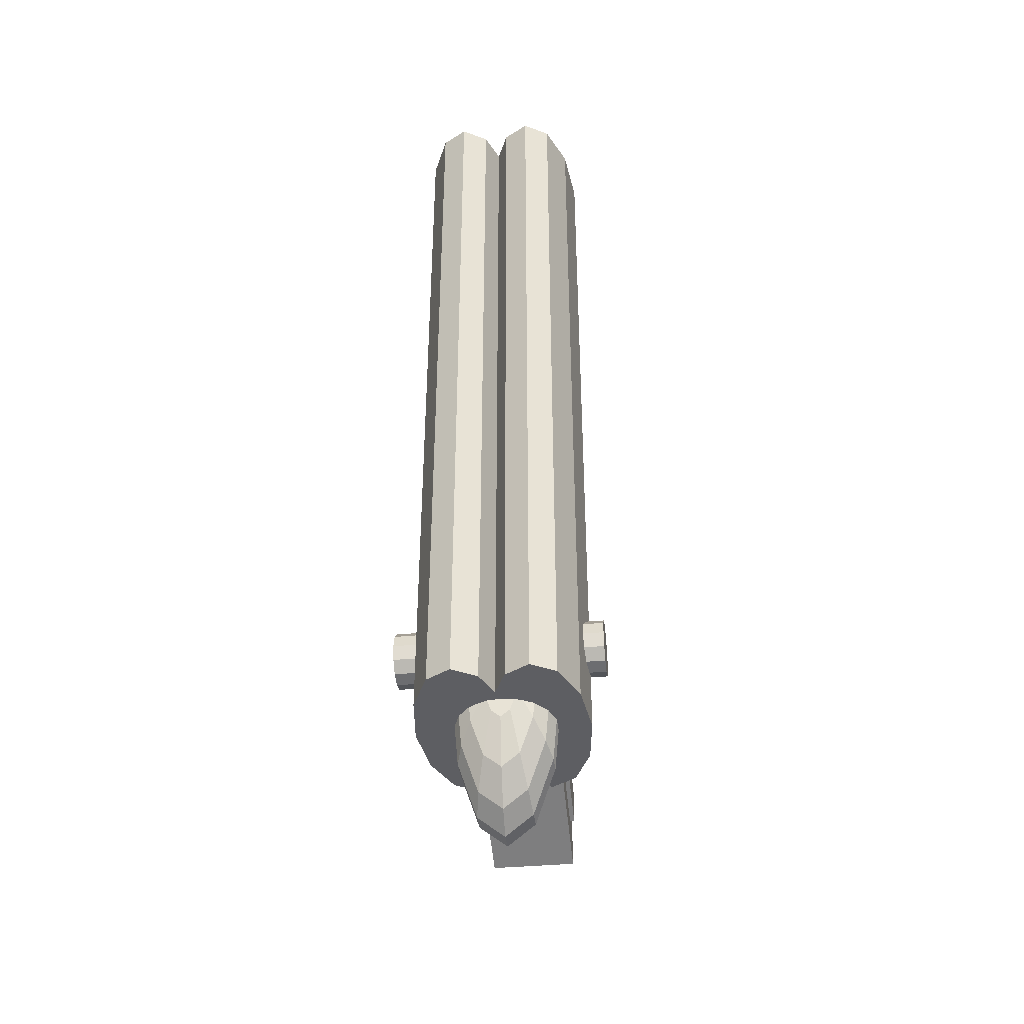
<metadata>
{"format":"obj","ext":"obj","renderer":"f3d","projection":"perspective","resolution":1024,"background":"white","views":[{"elev":-39.3,"azim":-173.4,"up":"+Z"}]}
</metadata>
<code>
v 0.06366 -0.318 -0.3041
v 0.06366 -0.318 -0.18
v 0.06366 0.1783 0.006098
v 0.06366 0.1783 -0.118
v -0.06041 -0.318 -0.3041
v -0.06041 0.1783 -0.118
v -0.06041 0.1783 0.006098
v -0.06041 -0.318 -0.18
v 0.01834 0.09082 0.8092
v 0.008837 0.1706 0.8092
v 0.008837 0.1706 -0.3108
v 0.01834 0.09082 -0.3108
v -0.01711 0.229 0.8092
v -0.01711 0.229 -0.3108
v -0.05256 0.2503 0.8092
v -0.05256 0.2503 -0.3108
v -0.08801 0.229 0.8092
v -0.08801 0.229 -0.3108
v -0.114 0.1706 0.8092
v -0.114 0.1706 -0.3108
v -0.1235 0.09082 0.8092
v -0.1235 0.09082 -0.3108
v -0.114 0.01106 0.8092
v -0.114 0.01106 -0.3108
v -0.08801 -0.04732 0.8092
v -0.08801 -0.04732 -0.3108
v -0.05256 -0.0687 0.8092
v -0.05256 -0.0687 -0.3108
v -0.01711 -0.04732 0.8092
v -0.01711 -0.04732 -0.3108
v 0.008837 0.01106 0.8092
v 0.008837 0.01106 -0.3108
v 0.1247 0.09082 0.8092
v 0.1152 0.1706 0.8092
v 0.1152 0.1706 -0.3108
v 0.1247 0.09082 -0.3108
v 0.08923 0.229 0.8092
v 0.08923 0.229 -0.3108
v 0.05378 0.2503 0.8092
v 0.05378 0.2503 -0.3108
v 0.01834 0.229 0.8092
v 0.01834 0.229 -0.3108
v -0.007615 0.1706 0.8092
v -0.007614 0.1706 -0.3108
v -0.01711 0.09082 0.8092
v -0.01711 0.09082 -0.3108
v -0.007615 0.01106 0.8092
v -0.007615 0.01106 -0.3108
v 0.01834 -0.04732 0.8092
v 0.01834 -0.04732 -0.3108
v 0.05378 -0.0687 0.8092
v 0.05378 -0.0687 -0.3108
v 0.08923 -0.04733 0.8092
v 0.08923 -0.04732 -0.3108
v 0.1152 0.01106 0.8092
v 0.1152 0.01106 -0.3108
v -0.004515 0.1743 -0.2576
v -0.02738 0.1697 -0.2176
v -0.03092 0.1697 -0.2576
v -0.01772 0.1697 -0.1883
v -0.004515 0.1697 -0.1776
v 0.008686 0.1697 -0.1883
v 0.01835 0.1697 -0.2176
v 0.02189 0.1697 -0.2576
v 0.01835 0.1697 -0.2976
v 0.008686 0.1697 -0.3269
v -0.004515 0.1697 -0.3377
v -0.01772 0.1697 -0.3269
v -0.02738 0.1697 -0.2976
v -0.04749 0.1563 -0.1824
v -0.05414 0.1563 -0.2576
v -0.02933 0.1563 -0.1274
v -0.004515 0.1563 -0.1072
v 0.0203 0.1563 -0.1274
v 0.03846 0.1563 -0.1824
v 0.04511 0.1563 -0.2576
v 0.03846 0.1563 -0.3328
v 0.0203 0.1563 -0.3879
v -0.004515 0.1563 -0.408
v -0.02933 0.1563 -0.3879
v -0.04749 0.1563 -0.3328
v -0.06241 0.1357 -0.1563
v -0.07137 0.1357 -0.2576
v -0.03794 0.1357 -0.08216
v -0.004515 0.1357 -0.05501
v 0.02891 0.1357 -0.08216
v 0.05338 0.1357 -0.1563
v 0.06234 0.1357 -0.2576
v 0.05338 0.1357 -0.3589
v 0.02891 0.1357 -0.4331
v -0.004515 0.1357 -0.4603
v -0.03794 0.1357 -0.4331
v -0.06241 0.1357 -0.3589
v -0.07035 0.1105 -0.1424
v -0.08054 0.1105 -0.2576
v -0.04253 0.1105 -0.05809
v -0.004515 0.1105 -0.02722
v 0.0335 0.1105 -0.05809
v 0.06132 0.1105 -0.1424
v 0.07151 0.1105 -0.2576
v 0.06132 0.1105 -0.3728
v 0.0335 0.1105 -0.4572
v -0.004515 0.1105 -0.4881
v -0.04253 0.1105 -0.4572
v -0.07035 0.1105 -0.3728
v -0.07035 0.08372 -0.1424
v -0.08054 0.08372 -0.2576
v -0.04253 0.08372 -0.05809
v -0.004515 0.08372 -0.02722
v 0.0335 0.08372 -0.05809
v 0.06132 0.08372 -0.1424
v 0.07151 0.08372 -0.2576
v 0.06132 0.08372 -0.3728
v 0.0335 0.08372 -0.4572
v -0.004515 0.08372 -0.4881
v -0.04253 0.08372 -0.4572
v -0.07035 0.08372 -0.3728
v -0.06241 0.05852 -0.1563
v -0.07137 0.05852 -0.2576
v -0.03794 0.05852 -0.08216
v -0.004515 0.05852 -0.05501
v 0.02891 0.05852 -0.08216
v 0.05338 0.05852 -0.1563
v 0.06234 0.05852 -0.2576
v 0.05338 0.05852 -0.3589
v 0.02891 0.05852 -0.4331
v -0.004515 0.05852 -0.4603
v -0.03794 0.05852 -0.4331
v -0.06241 0.05852 -0.3589
v -0.04749 0.03799 -0.1824
v -0.05414 0.03799 -0.2576
v -0.02933 0.03799 -0.1274
v -0.004515 0.03799 -0.1072
v 0.02029 0.03799 -0.1274
v 0.03846 0.03799 -0.1824
v 0.04511 0.03799 -0.2576
v 0.03846 0.03799 -0.3328
v 0.0203 0.03799 -0.3879
v -0.004515 0.03799 -0.408
v -0.02933 0.03799 -0.3879
v -0.04749 0.03799 -0.3328
v -0.02738 0.02458 -0.2176
v -0.03092 0.02458 -0.2576
v -0.01772 0.02458 -0.1883
v -0.004515 0.02458 -0.1776
v 0.008686 0.02458 -0.1883
v 0.01835 0.02458 -0.2176
v 0.02189 0.02458 -0.2576
v 0.01835 0.02458 -0.2976
v 0.008686 0.02458 -0.3269
v -0.004515 0.02458 -0.3377
v -0.01772 0.02458 -0.3269
v -0.02738 0.02458 -0.2976
v -0.004515 0.01993 -0.2576
v -0.07083 -0.05097 -0.2759
v -0.08133 -0.04491 -0.2738
v -0.08295 -0.05097 -0.2738
v -0.07689 -0.04047 -0.2738
v -0.07083 -0.03885 -0.2738
v -0.06476 -0.04047 -0.2738
v -0.06033 -0.04491 -0.2738
v -0.0587 -0.05097 -0.2738
v -0.06033 -0.05703 -0.2738
v -0.06476 -0.06147 -0.2738
v -0.07083 -0.0631 -0.2738
v -0.07689 -0.06147 -0.2738
v -0.08133 -0.05703 -0.2738
v -0.09056 -0.03958 -0.2676
v -0.09361 -0.05097 -0.2676
v -0.08222 -0.03124 -0.2676
v -0.07083 -0.02819 -0.2676
v -0.05943 -0.03124 -0.2676
v -0.05109 -0.03958 -0.2676
v -0.04804 -0.05097 -0.2676
v -0.05109 -0.06237 -0.2676
v -0.05943 -0.07071 -0.2676
v -0.07083 -0.07376 -0.2676
v -0.08222 -0.07071 -0.2676
v -0.09056 -0.06237 -0.2676
v -0.09741 -0.03562 -0.2582
v -0.1015 -0.05097 -0.2582
v -0.08618 -0.02439 -0.2582
v -0.07083 -0.02027 -0.2582
v -0.05548 -0.02439 -0.2582
v -0.04424 -0.03562 -0.2582
v -0.04013 -0.05097 -0.2582
v -0.04424 -0.06632 -0.2582
v -0.05548 -0.07756 -0.2582
v -0.07083 -0.08167 -0.2582
v -0.08618 -0.07756 -0.2582
v -0.09741 -0.06632 -0.2582
v -0.1011 -0.03352 -0.2466
v -0.1057 -0.05097 -0.2466
v -0.08828 -0.02074 -0.2466
v -0.07083 -0.01606 -0.2466
v -0.05337 -0.02074 -0.2466
v -0.04059 -0.03352 -0.2466
v -0.03592 -0.05097 -0.2466
v -0.04059 -0.06843 -0.2466
v -0.05337 -0.08121 -0.2466
v -0.07083 -0.08588 -0.2466
v -0.08828 -0.08121 -0.2466
v -0.1011 -0.06843 -0.2466
v -0.1011 -0.03352 -0.2343
v -0.1057 -0.05097 -0.2343
v -0.08828 -0.02074 -0.2343
v -0.07083 -0.01606 -0.2343
v -0.05337 -0.02074 -0.2343
v -0.04059 -0.03352 -0.2343
v -0.03592 -0.05097 -0.2343
v -0.04059 -0.06843 -0.2343
v -0.05337 -0.08121 -0.2343
v -0.07083 -0.08588 -0.2343
v -0.08828 -0.08121 -0.2343
v -0.1011 -0.06843 -0.2343
v -0.09741 -0.03562 -0.2227
v -0.1015 -0.05097 -0.2227
v -0.08618 -0.02439 -0.2227
v -0.07083 -0.02027 -0.2227
v -0.05548 -0.02439 -0.2227
v -0.04424 -0.03562 -0.2227
v -0.04013 -0.05097 -0.2227
v -0.04424 -0.06632 -0.2227
v -0.05548 -0.07756 -0.2227
v -0.07083 -0.08167 -0.2227
v -0.08618 -0.07756 -0.2227
v -0.09741 -0.06632 -0.2227
v -0.09056 -0.03958 -0.2133
v -0.09361 -0.05097 -0.2133
v -0.08222 -0.03124 -0.2133
v -0.07083 -0.02819 -0.2133
v -0.05943 -0.03124 -0.2133
v -0.05109 -0.03958 -0.2133
v -0.04804 -0.05097 -0.2133
v -0.05109 -0.06237 -0.2133
v -0.05943 -0.07071 -0.2133
v -0.07083 -0.07376 -0.2133
v -0.08222 -0.07071 -0.2133
v -0.09056 -0.06237 -0.2133
v -0.08133 -0.04491 -0.2071
v -0.08295 -0.05097 -0.2071
v -0.07689 -0.04047 -0.2071
v -0.07083 -0.03885 -0.2071
v -0.06476 -0.04047 -0.2071
v -0.06033 -0.04491 -0.2071
v -0.0587 -0.05097 -0.2071
v -0.06033 -0.05703 -0.2071
v -0.06476 -0.06147 -0.2071
v -0.07083 -0.0631 -0.2071
v -0.07689 -0.06147 -0.2071
v -0.08133 -0.05703 -0.2071
v -0.07083 -0.05097 -0.205
v 0.07097 -0.05097 -0.2759
v 0.06047 -0.04491 -0.2738
v 0.05885 -0.05097 -0.2738
v 0.06491 -0.04047 -0.2738
v 0.07097 -0.03885 -0.2738
v 0.07703 -0.04047 -0.2738
v 0.08147 -0.04491 -0.2738
v 0.08309 -0.05097 -0.2738
v 0.08147 -0.05703 -0.2738
v 0.07703 -0.06147 -0.2738
v 0.07097 -0.0631 -0.2738
v 0.06491 -0.06147 -0.2738
v 0.06047 -0.05703 -0.2738
v 0.05124 -0.03958 -0.2676
v 0.04818 -0.05097 -0.2676
v 0.05958 -0.03124 -0.2676
v 0.07097 -0.02819 -0.2676
v 0.08236 -0.03124 -0.2676
v 0.0907 -0.03958 -0.2676
v 0.09376 -0.05097 -0.2676
v 0.0907 -0.06237 -0.2676
v 0.08236 -0.07071 -0.2676
v 0.07097 -0.07376 -0.2676
v 0.05958 -0.07071 -0.2676
v 0.05124 -0.06237 -0.2676
v 0.04438 -0.03562 -0.2582
v 0.04027 -0.05097 -0.2582
v 0.05562 -0.02439 -0.2582
v 0.07097 -0.02027 -0.2582
v 0.08632 -0.02439 -0.2582
v 0.09756 -0.03562 -0.2582
v 0.1017 -0.05097 -0.2582
v 0.09756 -0.06632 -0.2582
v 0.08632 -0.07756 -0.2582
v 0.07097 -0.08167 -0.2582
v 0.05562 -0.07756 -0.2582
v 0.04438 -0.06632 -0.2582
v 0.04074 -0.03352 -0.2466
v 0.03606 -0.05097 -0.2466
v 0.05351 -0.02074 -0.2466
v 0.07097 -0.01606 -0.2466
v 0.08842 -0.02074 -0.2466
v 0.1012 -0.03352 -0.2466
v 0.1059 -0.05097 -0.2466
v 0.1012 -0.06843 -0.2466
v 0.08842 -0.08121 -0.2466
v 0.07097 -0.08588 -0.2466
v 0.05351 -0.08121 -0.2466
v 0.04074 -0.06843 -0.2466
v 0.04074 -0.03352 -0.2343
v 0.03606 -0.05097 -0.2343
v 0.05351 -0.02074 -0.2343
v 0.07097 -0.01606 -0.2343
v 0.08842 -0.02074 -0.2343
v 0.1012 -0.03352 -0.2343
v 0.1059 -0.05097 -0.2343
v 0.1012 -0.06843 -0.2343
v 0.08842 -0.08121 -0.2343
v 0.07097 -0.08588 -0.2343
v 0.05351 -0.08121 -0.2343
v 0.04074 -0.06843 -0.2343
v 0.04438 -0.03562 -0.2227
v 0.04027 -0.05097 -0.2227
v 0.05562 -0.02439 -0.2227
v 0.07097 -0.02027 -0.2227
v 0.08632 -0.02439 -0.2227
v 0.09756 -0.03562 -0.2227
v 0.1017 -0.05097 -0.2227
v 0.09756 -0.06632 -0.2227
v 0.08632 -0.07756 -0.2227
v 0.07097 -0.08167 -0.2227
v 0.05562 -0.07756 -0.2227
v 0.04438 -0.06632 -0.2227
v 0.05124 -0.03958 -0.2133
v 0.04818 -0.05097 -0.2133
v 0.05958 -0.03124 -0.2133
v 0.07097 -0.02819 -0.2133
v 0.08236 -0.03124 -0.2133
v 0.0907 -0.03958 -0.2133
v 0.09376 -0.05097 -0.2133
v 0.0907 -0.06237 -0.2133
v 0.08236 -0.07071 -0.2133
v 0.07097 -0.07376 -0.2133
v 0.05958 -0.07071 -0.2133
v 0.05124 -0.06237 -0.2133
v 0.06047 -0.04491 -0.2071
v 0.05885 -0.05097 -0.2071
v 0.06491 -0.04047 -0.2071
v 0.07097 -0.03885 -0.2071
v 0.07703 -0.04047 -0.2071
v 0.08147 -0.04491 -0.2071
v 0.08309 -0.05097 -0.2071
v 0.08147 -0.05703 -0.2071
v 0.07703 -0.06147 -0.2071
v 0.07097 -0.0631 -0.2071
v 0.06491 -0.06147 -0.2071
v 0.06047 -0.05703 -0.2071
v 0.07097 -0.05097 -0.205
v 0.06792 -0.2794 -0.2506
v 0.06792 -0.2794 -0.1974
v 0.06792 -0.06668 -0.1176
v 0.06792 -0.06668 -0.1708
v 0.01475 -0.2794 -0.2506
v 0.01475 -0.06668 -0.1708
v 0.01475 -0.06668 -0.1176
v 0.01475 -0.2794 -0.1974
v -0.01375 -0.2794 -0.2506
v -0.01375 -0.2794 -0.1974
v -0.01375 -0.06668 -0.1176
v -0.01375 -0.06668 -0.1708
v -0.06692 -0.2794 -0.2506
v -0.06692 -0.06668 -0.1708
v -0.06692 -0.06668 -0.1176
v -0.06692 -0.2794 -0.1974
v -0.02271 -0.1503 -0.009085
v -0.02271 0.03636 -0.009085
v 0.02395 0.03636 -0.009085
v 0.02395 -0.1503 -0.009085
v -0.02271 -0.1503 -0.1324
v 0.02395 -0.1503 -0.1324
v 0.02395 0.03636 -0.1324
v -0.02271 0.03636 -0.1324
v 0.09791 0.09801 0.8586
v 0.09198 0.1479 0.8586
v 0.09198 0.1479 0.1586
v 0.09791 0.09801 0.1586
v 0.07576 0.1844 0.8586
v 0.07576 0.1844 0.1586
v 0.0536 0.1977 0.8586
v 0.0536 0.1977 0.1586
v 0.03145 0.1844 0.8586
v 0.03145 0.1844 0.1586
v 0.01523 0.1479 0.8586
v 0.01523 0.1479 0.1586
v 0.009293 0.09801 0.8586
v 0.009293 0.09801 0.1586
v 0.01523 0.04816 0.8586
v 0.01523 0.04816 0.1586
v 0.03145 0.01167 0.8586
v 0.03145 0.01167 0.1586
v 0.0536 -0.001689 0.8586
v 0.0536 -0.001689 0.1586
v 0.07576 0.01167 0.8586
v 0.07576 0.01167 0.1586
v 0.09198 0.04816 0.8586
v 0.09198 0.04816 0.1586
v -0.01269 0.09801 0.8586
v -0.01862 0.1479 0.8586
v -0.01862 0.1479 0.1586
v -0.01269 0.09801 0.1586
v -0.03484 0.1844 0.8586
v -0.03484 0.1844 0.1586
v -0.057 0.1977 0.8586
v -0.057 0.1977 0.1586
v -0.07915 0.1844 0.8586
v -0.07915 0.1844 0.1586
v -0.09537 0.1479 0.8586
v -0.09537 0.1479 0.1586
v -0.1013 0.09801 0.8586
v -0.1013 0.09801 0.1586
v -0.09537 0.04816 0.8586
v -0.09537 0.04816 0.1586
v -0.07915 0.01167 0.8586
v -0.07915 0.01167 0.1586
v -0.057 -0.001689 0.8586
v -0.057 -0.001689 0.1586
v -0.03484 0.01167 0.8586
v -0.03484 0.01167 0.1586
v -0.01862 0.04816 0.8586
v -0.01862 0.04816 0.1586
v 0.1533 0.09999 -0.1491
v 0.1533 0.07999 -0.1544
v -0.1467 0.07999 -0.1544
v -0.1467 0.09999 -0.1491
v 0.1533 0.06535 -0.1691
v -0.1467 0.06535 -0.1691
v 0.1533 0.05999 -0.1891
v -0.1467 0.05999 -0.1891
v 0.1533 0.06535 -0.2091
v -0.1467 0.06535 -0.2091
v 0.1533 0.07999 -0.2237
v -0.1467 0.07999 -0.2237
v 0.1533 0.09999 -0.2291
v -0.1467 0.09999 -0.2291
v 0.1533 0.12 -0.2237
v -0.1467 0.12 -0.2237
v 0.1533 0.1346 -0.2091
v -0.1467 0.1346 -0.2091
v 0.1533 0.14 -0.1891
v -0.1467 0.14 -0.1891
v 0.1533 0.1346 -0.1691
v -0.1467 0.1346 -0.1691
v 0.1533 0.12 -0.1544
v -0.1467 0.12 -0.1544
o group2018569542
g mesh2018569542
f 4 3 2 1
f 8 7 6 5
f 2 8 5 1
f 6 7 3 4
f 5 6 4
f 3 7 2
f 4 1 5
f 7 8 2
o group949617796
g mesh949617796
f 12 11 10 9
f 11 14 13 10
f 14 16 15 13
f 16 18 17 15
f 18 20 19 17
f 20 22 21 19
f 22 24 23 21
f 24 26 25 23
f 26 28 27 25
f 28 30 29 27
f 30 32 31 29
f 32 12 9 31
f 9 10 13 15 17 19 21 23 25 27 29 31
f 32 30 28 26 24 22 20 18 16 14 11 12
o group450587337
g mesh450587337
f 36 35 34 33
f 35 38 37 34
f 38 40 39 37
f 40 42 41 39
f 42 44 43 41
f 44 46 45 43
f 46 48 47 45
f 48 50 49 47
f 50 52 51 49
f 52 54 53 51
f 54 56 55 53
f 56 36 33 55
f 33 34 37 39 41 43 45 47 49 51 53 55
f 56 54 52 50 48 46 44 42 40 38 35 36
o group923397316
g mesh923397316
f 59 58 57
f 58 60 57
f 60 61 57
f 61 62 57
f 62 63 57
f 63 64 57
f 64 65 57
f 65 66 57
f 66 67 57
f 67 68 57
f 68 69 57
f 69 59 57
f 71 70 58 59
f 70 72 60 58
f 72 73 61 60
f 73 74 62 61
f 74 75 63 62
f 75 76 64 63
f 76 77 65 64
f 77 78 66 65
f 78 79 67 66
f 79 80 68 67
f 80 81 69 68
f 81 71 59 69
f 83 82 70 71
f 82 84 72 70
f 84 85 73 72
f 85 86 74 73
f 86 87 75 74
f 87 88 76 75
f 88 89 77 76
f 89 90 78 77
f 90 91 79 78
f 91 92 80 79
f 92 93 81 80
f 93 83 71 81
f 95 94 82 83
f 94 96 84 82
f 96 97 85 84
f 97 98 86 85
f 98 99 87 86
f 99 100 88 87
f 100 101 89 88
f 101 102 90 89
f 102 103 91 90
f 103 104 92 91
f 104 105 93 92
f 105 95 83 93
f 107 106 94 95
f 106 108 96 94
f 108 109 97 96
f 109 110 98 97
f 110 111 99 98
f 111 112 100 99
f 112 113 101 100
f 113 114 102 101
f 114 115 103 102
f 115 116 104 103
f 116 117 105 104
f 117 107 95 105
f 119 118 106 107
f 118 120 108 106
f 120 121 109 108
f 121 122 110 109
f 122 123 111 110
f 123 124 112 111
f 124 125 113 112
f 125 126 114 113
f 126 127 115 114
f 127 128 116 115
f 128 129 117 116
f 129 119 107 117
f 131 130 118 119
f 130 132 120 118
f 132 133 121 120
f 133 134 122 121
f 134 135 123 122
f 135 136 124 123
f 136 137 125 124
f 137 138 126 125
f 138 139 127 126
f 139 140 128 127
f 140 141 129 128
f 141 131 119 129
f 143 142 130 131
f 142 144 132 130
f 144 145 133 132
f 145 146 134 133
f 146 147 135 134
f 147 148 136 135
f 148 149 137 136
f 149 150 138 137
f 150 151 139 138
f 151 152 140 139
f 152 153 141 140
f 153 143 131 141
f 154 142 143
f 154 144 142
f 154 145 144
f 154 146 145
f 154 147 146
f 154 148 147
f 154 149 148
f 154 150 149
f 154 151 150
f 154 152 151
f 154 153 152
f 154 143 153
o group291331458
g mesh291331458
f 157 156 155
f 156 158 155
f 158 159 155
f 159 160 155
f 160 161 155
f 161 162 155
f 162 163 155
f 163 164 155
f 164 165 155
f 165 166 155
f 166 167 155
f 167 157 155
f 169 168 156 157
f 168 170 158 156
f 170 171 159 158
f 171 172 160 159
f 172 173 161 160
f 173 174 162 161
f 174 175 163 162
f 175 176 164 163
f 176 177 165 164
f 177 178 166 165
f 178 179 167 166
f 179 169 157 167
f 181 180 168 169
f 180 182 170 168
f 182 183 171 170
f 183 184 172 171
f 184 185 173 172
f 185 186 174 173
f 186 187 175 174
f 187 188 176 175
f 188 189 177 176
f 189 190 178 177
f 190 191 179 178
f 191 181 169 179
f 193 192 180 181
f 192 194 182 180
f 194 195 183 182
f 195 196 184 183
f 196 197 185 184
f 197 198 186 185
f 198 199 187 186
f 199 200 188 187
f 200 201 189 188
f 201 202 190 189
f 202 203 191 190
f 203 193 181 191
f 205 204 192 193
f 204 206 194 192
f 206 207 195 194
f 207 208 196 195
f 208 209 197 196
f 209 210 198 197
f 210 211 199 198
f 211 212 200 199
f 212 213 201 200
f 213 214 202 201
f 214 215 203 202
f 215 205 193 203
f 217 216 204 205
f 216 218 206 204
f 218 219 207 206
f 219 220 208 207
f 220 221 209 208
f 221 222 210 209
f 222 223 211 210
f 223 224 212 211
f 224 225 213 212
f 225 226 214 213
f 226 227 215 214
f 227 217 205 215
f 229 228 216 217
f 228 230 218 216
f 230 231 219 218
f 231 232 220 219
f 232 233 221 220
f 233 234 222 221
f 234 235 223 222
f 235 236 224 223
f 236 237 225 224
f 237 238 226 225
f 238 239 227 226
f 239 229 217 227
f 241 240 228 229
f 240 242 230 228
f 242 243 231 230
f 243 244 232 231
f 244 245 233 232
f 245 246 234 233
f 246 247 235 234
f 247 248 236 235
f 248 249 237 236
f 249 250 238 237
f 250 251 239 238
f 251 241 229 239
f 252 240 241
f 252 242 240
f 252 243 242
f 252 244 243
f 252 245 244
f 252 246 245
f 252 247 246
f 252 248 247
f 252 249 248
f 252 250 249
f 252 251 250
f 252 241 251
o group1877918497
g mesh1877918497
f 255 254 253
f 254 256 253
f 256 257 253
f 257 258 253
f 258 259 253
f 259 260 253
f 260 261 253
f 261 262 253
f 262 263 253
f 263 264 253
f 264 265 253
f 265 255 253
f 267 266 254 255
f 266 268 256 254
f 268 269 257 256
f 269 270 258 257
f 270 271 259 258
f 271 272 260 259
f 272 273 261 260
f 273 274 262 261
f 274 275 263 262
f 275 276 264 263
f 276 277 265 264
f 277 267 255 265
f 279 278 266 267
f 278 280 268 266
f 280 281 269 268
f 281 282 270 269
f 282 283 271 270
f 283 284 272 271
f 284 285 273 272
f 285 286 274 273
f 286 287 275 274
f 287 288 276 275
f 288 289 277 276
f 289 279 267 277
f 291 290 278 279
f 290 292 280 278
f 292 293 281 280
f 293 294 282 281
f 294 295 283 282
f 295 296 284 283
f 296 297 285 284
f 297 298 286 285
f 298 299 287 286
f 299 300 288 287
f 300 301 289 288
f 301 291 279 289
f 303 302 290 291
f 302 304 292 290
f 304 305 293 292
f 305 306 294 293
f 306 307 295 294
f 307 308 296 295
f 308 309 297 296
f 309 310 298 297
f 310 311 299 298
f 311 312 300 299
f 312 313 301 300
f 313 303 291 301
f 315 314 302 303
f 314 316 304 302
f 316 317 305 304
f 317 318 306 305
f 318 319 307 306
f 319 320 308 307
f 320 321 309 308
f 321 322 310 309
f 322 323 311 310
f 323 324 312 311
f 324 325 313 312
f 325 315 303 313
f 327 326 314 315
f 326 328 316 314
f 328 329 317 316
f 329 330 318 317
f 330 331 319 318
f 331 332 320 319
f 332 333 321 320
f 333 334 322 321
f 334 335 323 322
f 335 336 324 323
f 336 337 325 324
f 337 327 315 325
f 339 338 326 327
f 338 340 328 326
f 340 341 329 328
f 341 342 330 329
f 342 343 331 330
f 343 344 332 331
f 344 345 333 332
f 345 346 334 333
f 346 347 335 334
f 347 348 336 335
f 348 349 337 336
f 349 339 327 337
f 350 338 339
f 350 340 338
f 350 341 340
f 350 342 341
f 350 343 342
f 350 344 343
f 350 345 344
f 350 346 345
f 350 347 346
f 350 348 347
f 350 349 348
f 350 339 349
o group184591723
g mesh184591723
f 354 353 352 351
f 358 357 356 355
f 352 358 355 351
f 356 357 353 354
f 355 356 354
f 353 357 352
f 354 351 355
f 357 358 352
o group1361660761
g mesh1361660761
f 362 361 360 359
f 366 365 364 363
f 360 366 363 359
f 364 365 361 362
f 363 364 362
f 361 365 360
f 362 359 363
f 365 366 360
o group1078641060
g mesh1078641060
f 370 369 368 367
f 374 373 372 371
f 368 374 371 367
f 372 373 369 370
f 371 372 370 367
f 369 373 374 368
o group1644260994
g mesh1644260994
f 378 377 376 375
f 377 380 379 376
f 380 382 381 379
f 382 384 383 381
f 384 386 385 383
f 386 388 387 385
f 388 390 389 387
f 390 392 391 389
f 392 394 393 391
f 394 396 395 393
f 396 398 397 395
f 398 378 375 397
f 375 376 379 381 383 385 387 389 391 393 395 397
f 398 396 394 392 390 388 386 384 382 380 377 378
o group559980320
g mesh559980320
f 402 401 400 399
f 401 404 403 400
f 404 406 405 403
f 406 408 407 405
f 408 410 409 407
f 410 412 411 409
f 412 414 413 411
f 414 416 415 413
f 416 418 417 415
f 418 420 419 417
f 420 422 421 419
f 422 402 399 421
f 399 400 403 405 407 409 411 413 415 417 419 421
f 422 420 418 416 414 412 410 408 406 404 401 402
o group723349834
g mesh723349834
f 426 425 424 423
f 425 428 427 424
f 428 430 429 427
f 430 432 431 429
f 432 434 433 431
f 434 436 435 433
f 436 438 437 435
f 438 440 439 437
f 440 442 441 439
f 442 444 443 441
f 444 446 445 443
f 446 426 423 445
f 423 424 427 429 431 433 435 437 439 441 443 445
f 446 444 442 440 438 436 434 432 430 428 425 426

</code>
